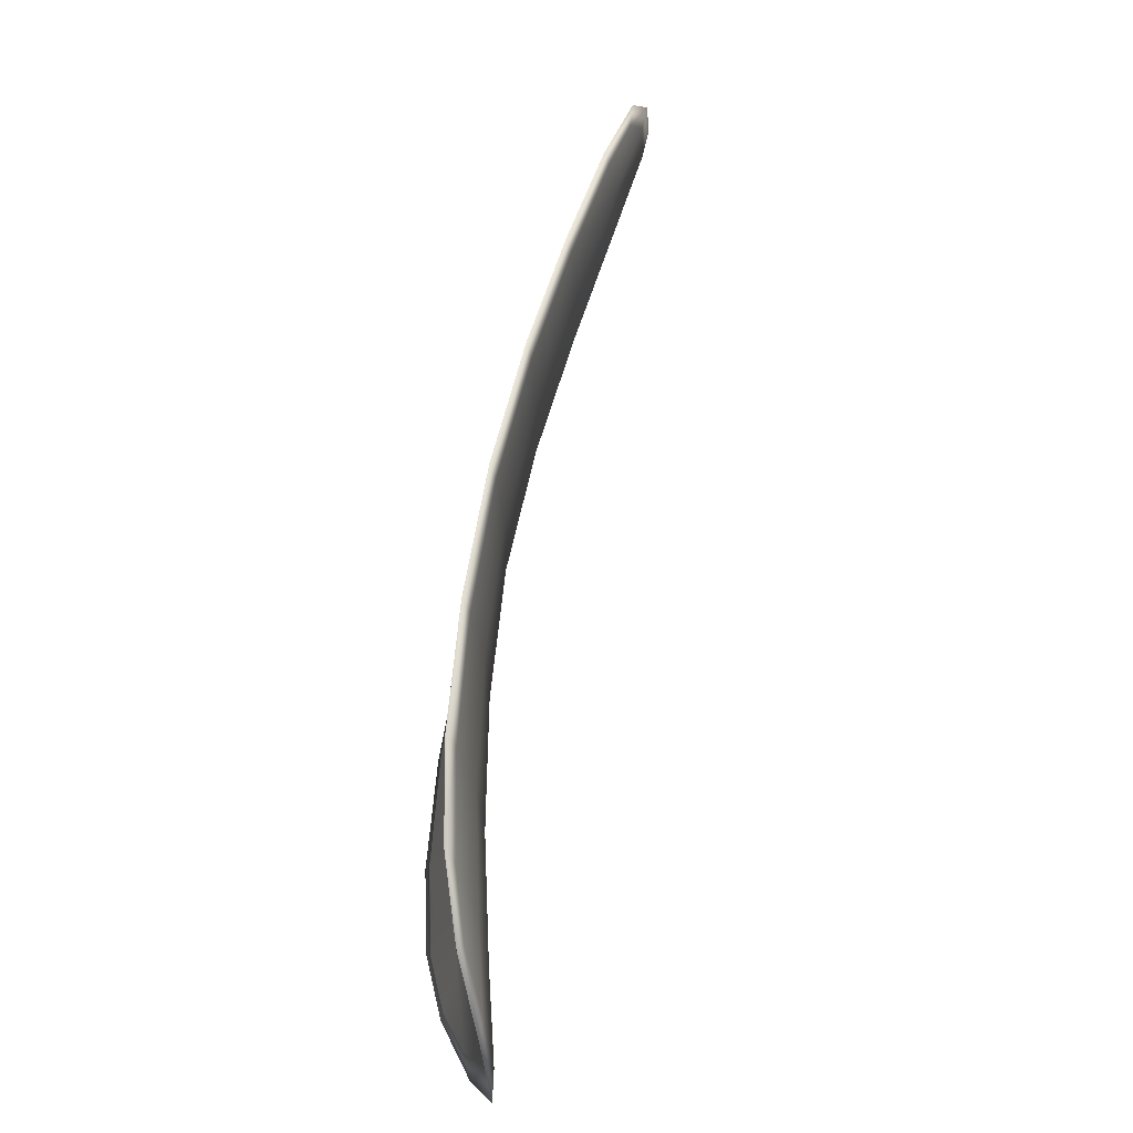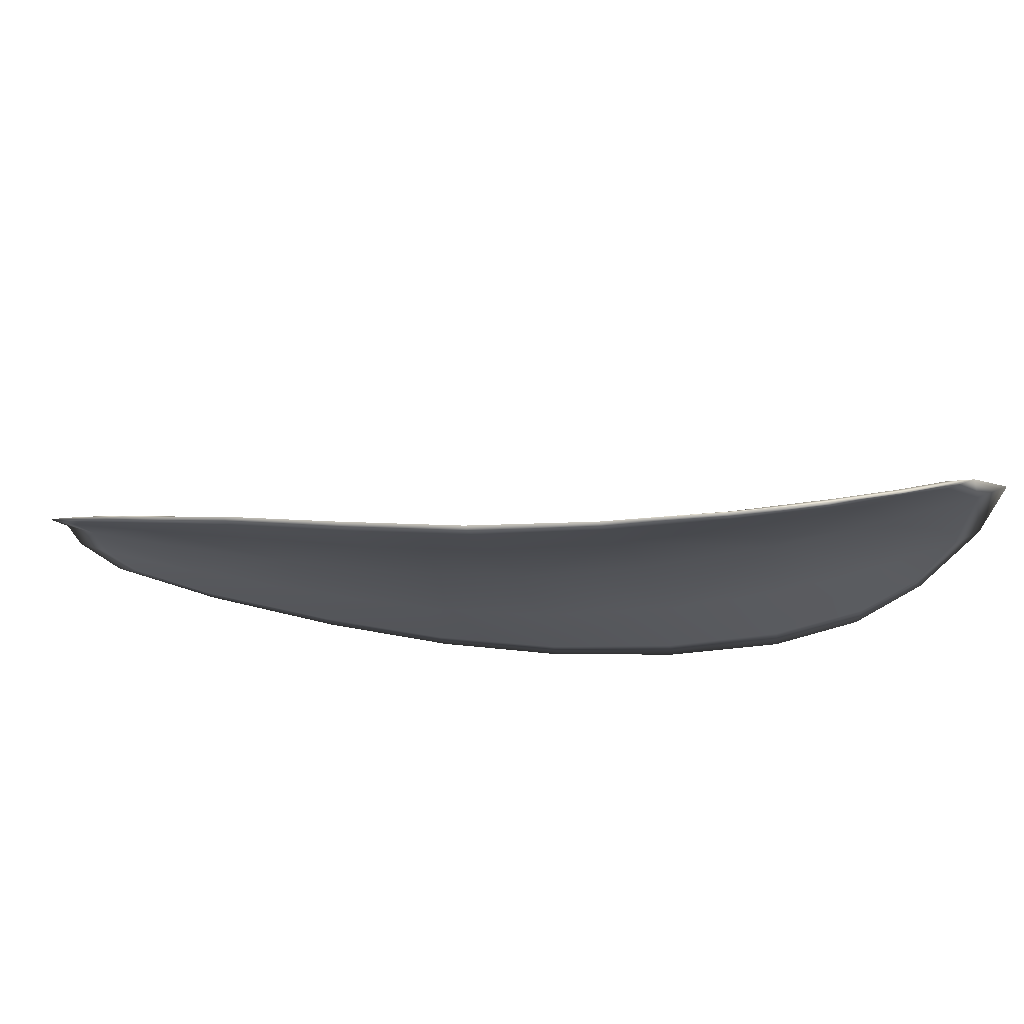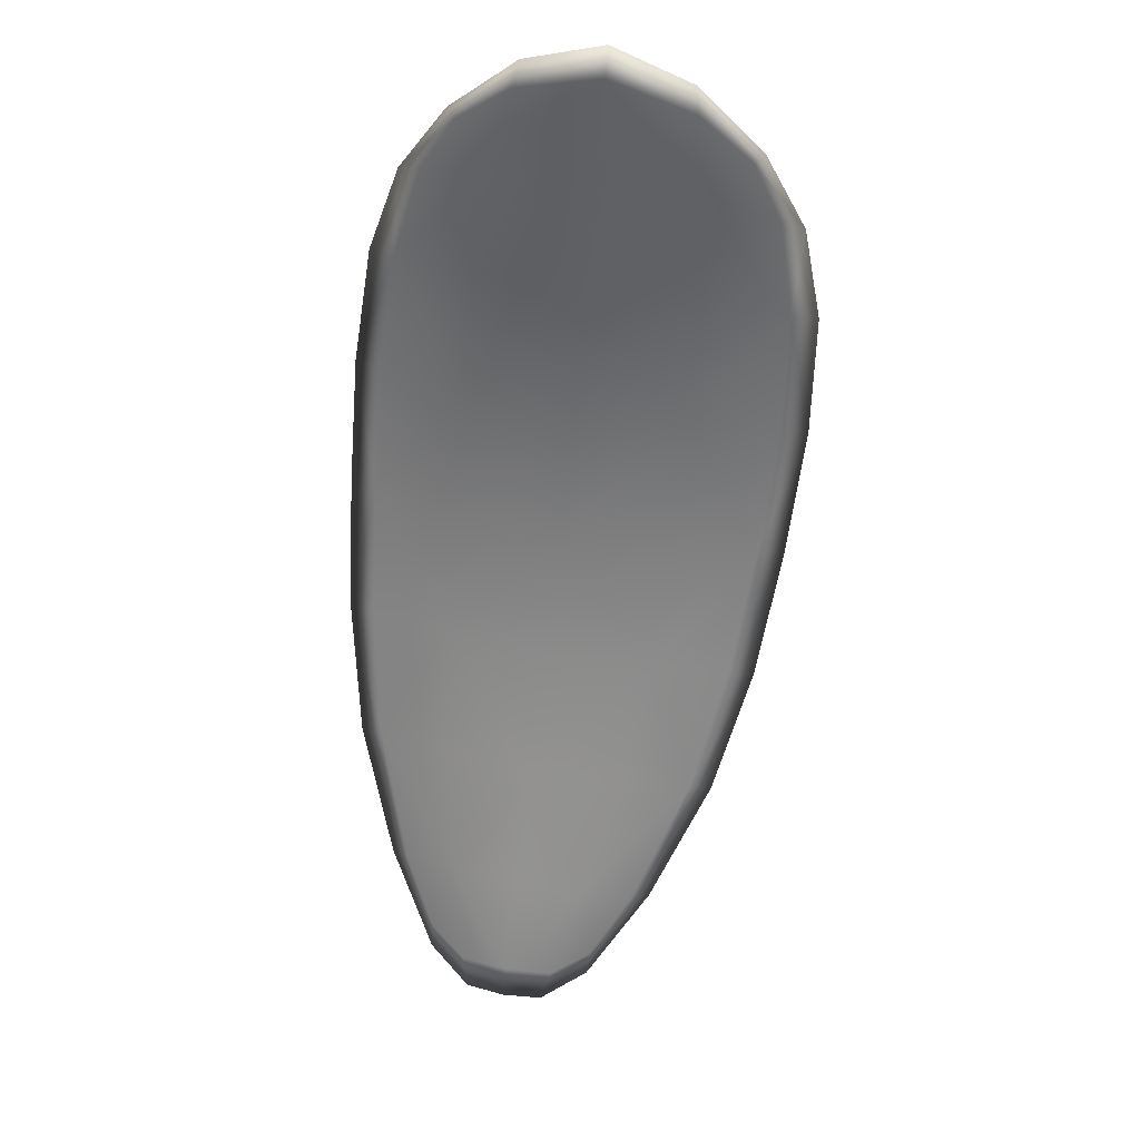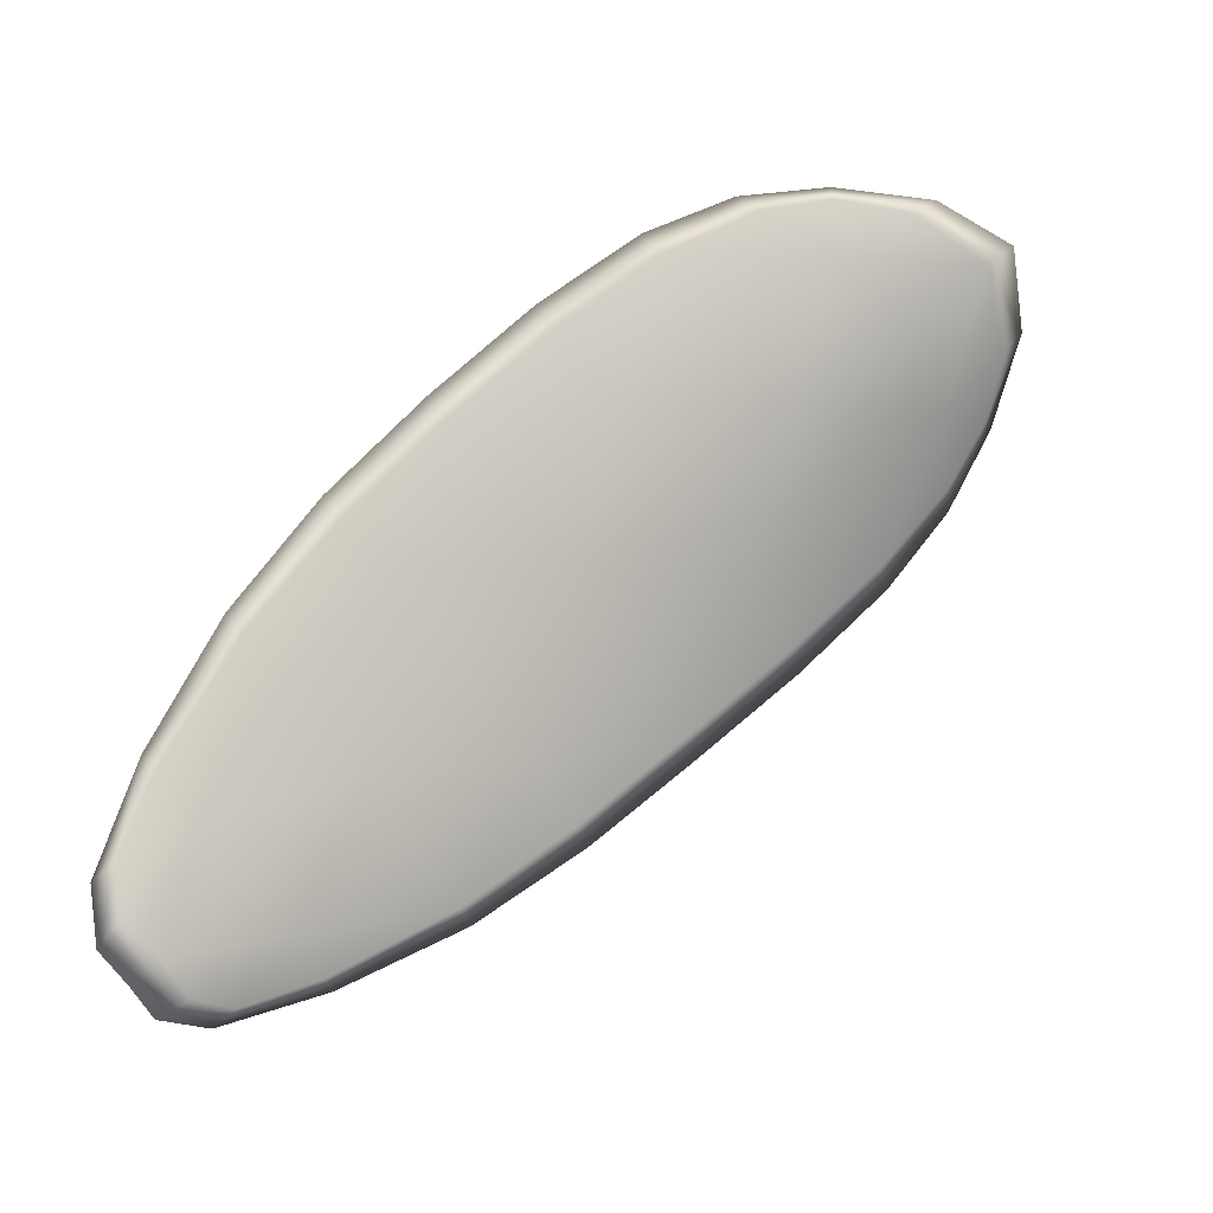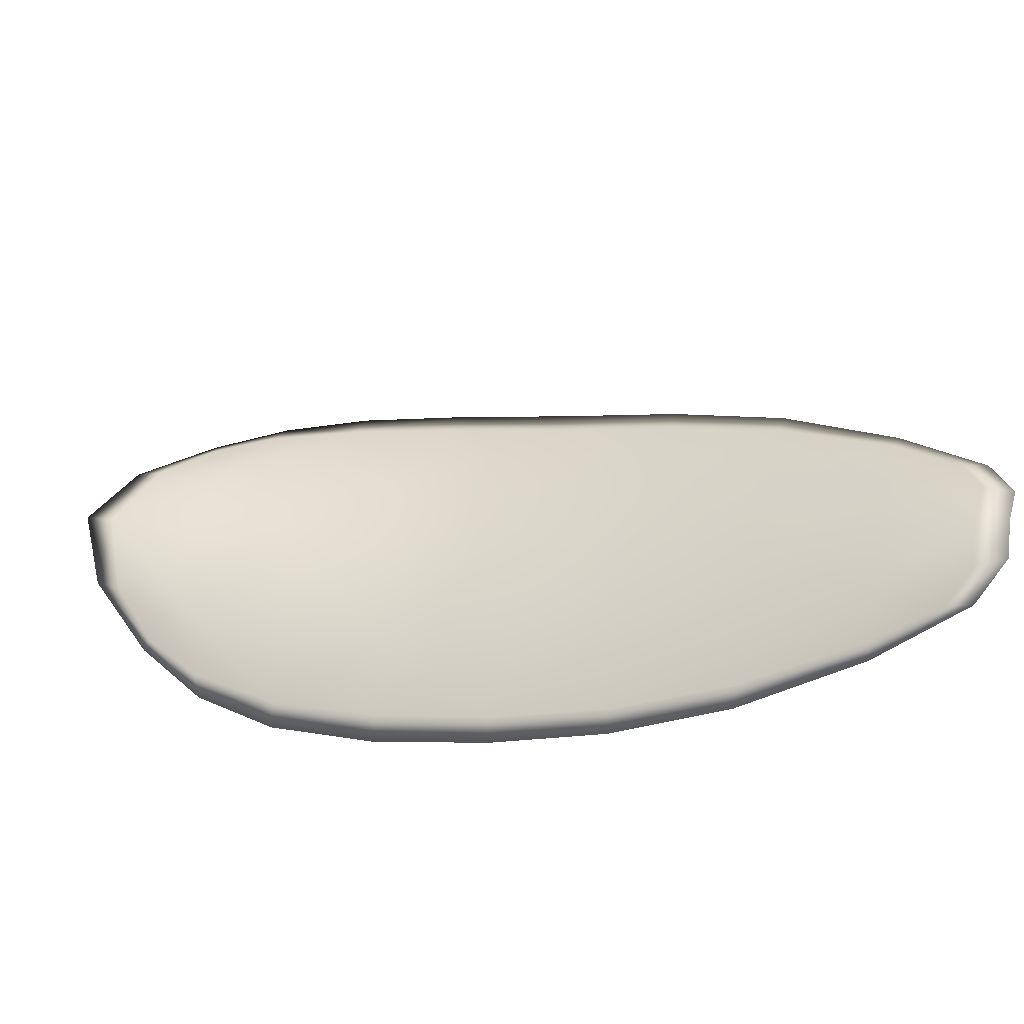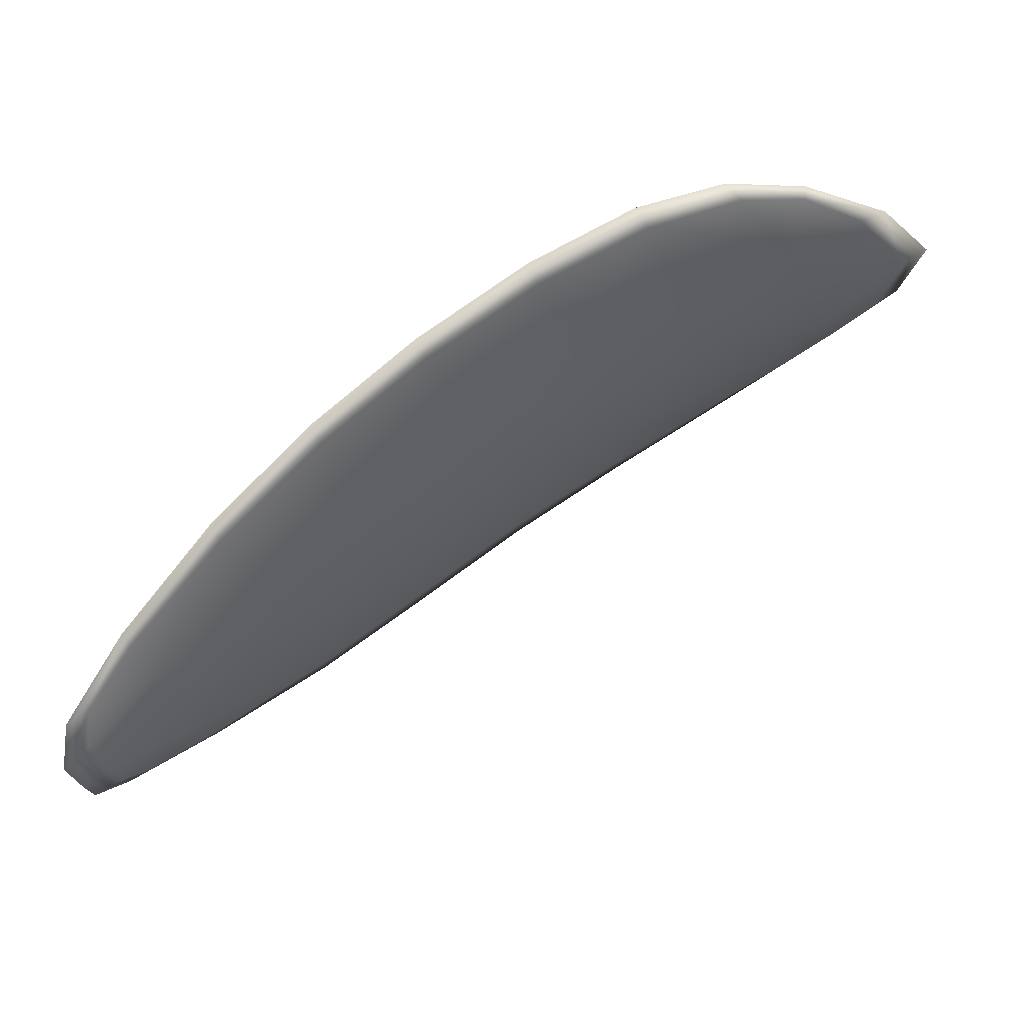
<metadata>
{"format":"obj","ext":"obj","renderer":"f3d","projection":"perspective","resolution":1024,"background":"white","views":[{"elev":79.5,"azim":-114.2,"up":"+Z"},{"elev":72.8,"azim":148.9,"up":"+Z"},{"elev":-26.3,"azim":-80.6,"up":"+Y"},{"elev":-58.4,"azim":-135.2,"up":"+Y"},{"elev":-40.5,"azim":-16.6,"up":"+Z"},{"elev":-16.6,"azim":-156.6,"up":"+Y"}]}
</metadata>
<code>
v -2.422 0.7353 -1.098
v -2.422 0.7347 -1.096
v -2.419 0.7335 -1.096
v -2.419 0.7342 -1.099
v -2.419 0.735 -1.101
v -2.421 0.7358 -1.1
v -2.423 0.736 -1.099
v -2.424 0.7359 -1.097
v -2.424 0.7354 -1.095
v -2.421 0.7344 -1.093
v -2.42 0.7343 -1.092
v -2.418 0.7333 -1.092
v -2.419 0.7333 -1.094
v -2.423 0.7351 -1.093
v -2.422 0.7348 -1.092
v -2.41 0.728 -1.096
v -2.41 0.7279 -1.094
v -2.407 0.7257 -1.096
v -2.408 0.7259 -1.097
v -2.408 0.7261 -1.1
v -2.411 0.7284 -1.099
v -2.413 0.7304 -1.098
v -2.413 0.7301 -1.095
v -2.412 0.7299 -1.093
v -2.411 0.729 -1.101
v -2.408 0.7267 -1.102
v -2.409 0.7272 -1.104
v -2.411 0.7295 -1.103
v -2.414 0.7316 -1.103
v -2.414 0.731 -1.101
v -2.417 0.7328 -1.1
v -2.416 0.7321 -1.097
v -2.417 0.7335 -1.102
v -2.416 0.7318 -1.094
v -2.415 0.7318 -1.092
v -2.405 0.7237 -1.099
v -2.405 0.7236 -1.098
v -2.404 0.7224 -1.099
v -2.404 0.722 -1.1
v -2.404 0.7221 -1.101
v -2.406 0.7238 -1.1
v -2.406 0.7243 -1.102
v -2.404 0.7224 -1.102
v -2.404 0.7232 -1.103
v -2.406 0.7247 -1.103
v -2.422 0.735 -1.098
v -2.422 0.7345 -1.096
v -2.425 0.7353 -1.095
v -2.424 0.7357 -1.097
v -2.423 0.7359 -1.099
v -2.422 0.7356 -1.1
v -2.419 0.7348 -1.101
v -2.42 0.734 -1.099
v -2.419 0.7333 -1.096
v -2.421 0.7342 -1.093
v -2.42 0.7341 -1.092
v -2.422 0.7347 -1.092
v -2.423 0.735 -1.093
v -2.419 0.733 -1.094
v -2.418 0.7331 -1.092
v -2.41 0.7278 -1.096
v -2.41 0.7277 -1.094
v -2.412 0.7298 -1.093
v -2.413 0.7298 -1.095
v -2.414 0.7302 -1.098
v -2.411 0.7282 -1.099
v -2.408 0.7259 -1.1
v -2.408 0.7257 -1.097
v -2.407 0.7256 -1.096
v -2.411 0.7288 -1.101
v -2.414 0.7308 -1.101
v -2.414 0.7315 -1.103
v -2.411 0.7294 -1.103
v -2.409 0.727 -1.104
v -2.409 0.7265 -1.102
v -2.417 0.7326 -1.1
v -2.416 0.7319 -1.097
v -2.417 0.7334 -1.102
v -2.416 0.7316 -1.094
v -2.415 0.7316 -1.092
v -2.405 0.7235 -1.099
v -2.405 0.7235 -1.097
v -2.406 0.7237 -1.1
v -2.404 0.7219 -1.101
v -2.404 0.7218 -1.1
v -2.404 0.7223 -1.099
v -2.406 0.7241 -1.102
v -2.406 0.7246 -1.103
v -2.405 0.7231 -1.103
v -2.404 0.7223 -1.102
v -2.405 0.7235 -1.097
v -2.403 0.7219 -1.099
v -2.407 0.7256 -1.095
v -2.404 0.7223 -1.099
v -2.403 0.7217 -1.102
v -2.404 0.7227 -1.103
v -2.403 0.7214 -1.101
v -2.405 0.7231 -1.103
v -2.421 0.7359 -1.101
v -2.423 0.7362 -1.099
v -2.419 0.7351 -1.102
v -2.423 0.7359 -1.099
v -2.424 0.7353 -1.093
v -2.422 0.7349 -1.092
v -2.425 0.7356 -1.095
v -2.422 0.7347 -1.092
v -2.42 0.7342 -1.091
v -2.417 0.7332 -1.091
v -2.403 0.7214 -1.1
v -2.406 0.7248 -1.104
v -2.409 0.7273 -1.104
v -2.425 0.736 -1.097
v -2.417 0.7337 -1.103
v -2.414 0.7318 -1.103
v -2.415 0.7317 -1.092
v -2.412 0.7298 -1.093
v -2.41 0.7277 -1.094
v -2.411 0.7296 -1.104
f 1 2 3
f 1 3 4
f 1 4 5
f 1 5 6
f 1 6 7
f 1 7 8
f 1 8 9
f 1 9 2
f 10 11 12
f 10 12 13
f 10 13 3
f 10 3 2
f 10 2 9
f 10 9 14
f 10 14 15
f 10 15 11
f 16 17 18
f 16 18 19
f 16 19 20
f 16 20 21
f 16 21 22
f 16 22 23
f 16 23 24
f 16 24 17
f 25 21 20
f 25 20 26
f 25 26 27
f 25 27 28
f 25 28 29
f 25 29 30
f 25 30 22
f 25 22 21
f 31 32 22
f 31 22 30
f 31 30 29
f 31 29 33
f 31 33 5
f 31 5 4
f 31 4 3
f 31 3 32
f 34 35 24
f 34 24 23
f 34 23 22
f 34 22 32
f 34 32 3
f 34 3 13
f 34 13 12
f 34 12 35
f 36 37 38
f 36 38 39
f 36 39 40
f 36 40 41
f 36 41 20
f 36 20 19
f 36 19 18
f 36 18 37
f 42 41 40
f 42 40 43
f 42 43 44
f 42 44 45
f 42 45 27
f 42 27 26
f 42 26 20
f 42 20 41
f 46 47 48
f 46 48 49
f 46 49 50
f 46 50 51
f 46 51 52
f 46 52 53
f 46 53 54
f 46 54 47
f 55 56 57
f 55 57 58
f 55 58 48
f 55 48 47
f 55 47 54
f 55 54 59
f 55 59 60
f 55 60 56
f 61 62 63
f 61 63 64
f 61 64 65
f 61 65 66
f 61 66 67
f 61 67 68
f 61 68 69
f 61 69 62
f 70 66 65
f 70 65 71
f 70 71 72
f 70 72 73
f 70 73 74
f 70 74 75
f 70 75 67
f 70 67 66
f 76 77 54
f 76 54 53
f 76 53 52
f 76 52 78
f 76 78 72
f 76 72 71
f 76 71 65
f 76 65 77
f 79 80 60
f 79 60 59
f 79 59 54
f 79 54 77
f 79 77 65
f 79 65 64
f 79 64 63
f 79 63 80
f 81 82 69
f 81 69 68
f 81 68 67
f 81 67 83
f 81 83 84
f 81 84 85
f 81 85 86
f 81 86 82
f 87 83 67
f 87 67 75
f 87 75 74
f 87 74 88
f 87 88 89
f 87 89 90
f 87 90 84
f 87 84 83
f 91 92 38
f 91 38 37
f 91 37 18
f 91 18 93
f 91 93 69
f 91 69 82
f 91 82 94
f 91 94 92
f 95 96 44
f 95 44 43
f 95 43 40
f 95 40 97
f 95 97 84
f 95 84 90
f 95 90 98
f 95 98 96
f 99 100 7
f 99 7 6
f 99 6 5
f 99 5 101
f 99 101 52
f 99 52 51
f 99 51 102
f 99 102 100
f 103 104 15
f 103 15 14
f 103 14 9
f 103 9 105
f 103 105 48
f 103 48 58
f 103 58 106
f 103 106 104
f 107 108 12
f 107 12 11
f 107 11 15
f 107 15 104
f 107 104 106
f 107 106 56
f 107 56 60
f 107 60 108
f 109 97 40
f 109 40 39
f 109 39 38
f 109 38 92
f 109 92 94
f 109 94 85
f 109 85 84
f 109 84 97
f 110 111 27
f 110 27 45
f 110 45 44
f 110 44 96
f 110 96 98
f 110 98 88
f 110 88 74
f 110 74 111
f 112 105 9
f 112 9 8
f 112 8 7
f 112 7 100
f 112 100 102
f 112 102 49
f 112 49 48
f 112 48 105
f 113 101 5
f 113 5 33
f 113 33 29
f 113 29 114
f 113 114 72
f 113 72 78
f 113 78 52
f 113 52 101
f 115 116 24
f 115 24 35
f 115 35 12
f 115 12 108
f 115 108 60
f 115 60 80
f 115 80 63
f 115 63 116
f 117 93 18
f 117 18 17
f 117 17 24
f 117 24 116
f 117 116 63
f 117 63 62
f 117 62 69
f 117 69 93
f 118 114 29
f 118 29 28
f 118 28 27
f 118 27 111
f 118 111 74
f 118 74 73
f 118 73 72
f 118 72 114

</code>
